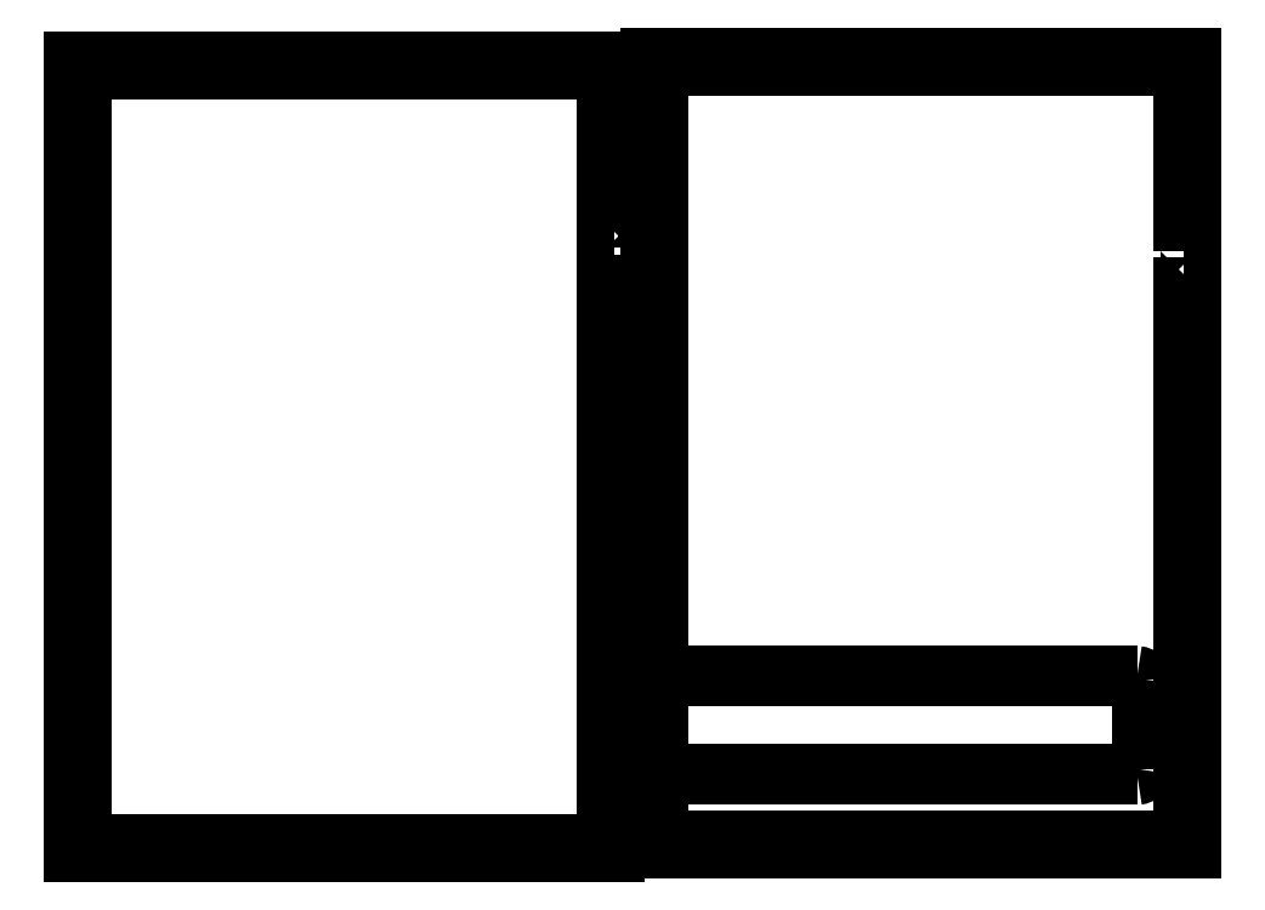
<metadata>
{"format":"dxf","ext":"dxf","renderer":"ezdxf+matplotlib","layout":"modelspace","background":"white","min_lineweight":24,"dpi":150}
</metadata>
<code>
0
SECTION
2
ENTITIES
0
LWPOLYLINE
8
Layer_1
90
125
70
1
10
593.1
20
316.1
30
0
10
596.1
20
316.1
30
0
10
596.1
20
301.1
30
0
10
593.1
20
301.1
30
0
10
593.1
20
286.1
30
0
10
596.1
20
286.1
30
0
10
596.1
20
271.1
30
0
10
593.1
20
271.1
30
0
10
593.1
20
256.1
30
0
10
596.1
20
256.1
30
0
10
596.1
20
241.1
30
0
10
593.1
20
241.1
30
0
10
593.1
20
226.1
30
0
10
596.1
20
226.1
30
0
10
596.1
20
211.1
30
0
10
593.1
20
211.1
30
0
10
593.1
20
196.1
30
0
10
596.1
20
196.1
30
0
10
596.1
20
181.1
30
0
10
593.1
20
181.1
30
0
10
593.1
20
166.1
30
0
10
596.1
20
166.1
30
0
10
596.1
20
151.1
30
0
10
593.1
20
151.1
30
0
10
593.1
20
136.1
30
0
10
596.1
20
136.1
30
0
10
596.1
20
121.1
30
0
10
593.1
20
121.1
30
0
10
593.1
20
96.89
30
0
10
596.1
20
96.89
30
0
10
596.1
20
72.64
30
0
10
574.9
20
72.64
30
0
10
574.9
20
75.64
30
0
10
553.6
20
75.64
30
0
10
553.6
20
72.64
30
0
10
538.6
20
72.64
30
0
10
538.6
20
75.64
30
0
10
523.6
20
75.64
30
0
10
523.6
20
72.64
30
0
10
508.6
20
72.64
30
0
10
508.6
20
75.64
30
0
10
493.6
20
75.64
30
0
10
493.6
20
72.64
30
0
10
478.6
20
72.64
30
0
10
478.6
20
75.64
30
0
10
463.6
20
75.64
30
0
10
463.6
20
72.64
30
0
10
448.6
20
72.64
30
0
10
448.6
20
75.64
30
0
10
433.6
20
75.64
30
0
10
433.6
20
72.64
30
0
10
418.6
20
72.64
30
0
10
418.6
20
75.64
30
0
10
397.4
20
75.64
30
0
10
397.4
20
72.64
30
0
10
376.1
20
72.64
30
0
10
376.1
20
96.89
30
0
10
379.1
20
96.89
30
0
10
379.1
20
121.1
30
0
10
376.1
20
121.1
30
0
10
376.1
20
136.1
30
0
10
379.1
20
136.1
30
0
10
379.1
20
151.1
30
0
10
376.1
20
151.1
30
0
10
376.1
20
166.1
30
0
10
379.1
20
166.1
30
0
10
379.1
20
181.1
30
0
10
376.1
20
181.1
30
0
10
376.1
20
196.1
30
0
10
379.1
20
196.1
30
0
10
379.1
20
211.1
30
0
10
376.1
20
211.1
30
0
10
376.1
20
226.1
30
0
10
379.1
20
226.1
30
0
10
379.1
20
241.1
30
0
10
376.1
20
241.1
30
0
10
376.1
20
256.1
30
0
10
379.1
20
256.1
30
0
10
379.1
20
271.1
30
0
10
376.1
20
271.1
30
0
10
376.1
20
286.1
30
0
10
379.1
20
286.1
30
0
10
379.1
20
301.1
30
0
10
376.1
20
301.1
30
0
10
376.1
20
316.1
30
0
10
379.1
20
316.1
30
0
10
379.1
20
331.1
30
0
10
376.1
20
331.1
30
0
10
376.1
20
346.1
30
0
10
379.1
20
346.1
30
0
10
379.1
20
370.4
30
0
10
376.1
20
370.4
30
0
10
376.1
20
394.6
30
0
10
397.4
20
394.6
30
0
10
397.4
20
391.6
30
0
10
418.6
20
391.6
30
0
10
418.6
20
394.6
30
0
10
433.6
20
394.6
30
0
10
433.6
20
391.6
30
0
10
448.6
20
391.6
30
0
10
448.6
20
394.6
30
0
10
463.6
20
394.6
30
0
10
463.6
20
391.6
30
0
10
478.6
20
391.6
30
0
10
478.6
20
394.6
30
0
10
493.6
20
394.6
30
0
10
493.6
20
391.6
30
0
10
508.6
20
391.6
30
0
10
508.6
20
394.6
30
0
10
523.6
20
394.6
30
0
10
523.6
20
391.6
30
0
10
538.6
20
391.6
30
0
10
538.6
20
394.6
30
0
10
553.6
20
394.6
30
0
10
553.6
20
391.6
30
0
10
574.9
20
391.6
30
0
10
574.9
20
394.6
30
0
10
596.1
20
394.6
30
0
10
596.1
20
370.4
30
0
10
593.1
20
370.4
30
0
10
593.1
20
346.1
30
0
10
596.1
20
346.1
30
0
10
596.1
20
331.1
30
0
10
593.1
20
331.1
30
0
10
593.1
20
316.1
30
0
0
LWPOLYLINE
8
Layer_1
90
2
70
1
10
576.1
20
140.6
30
0
10
576.1
20
104.6
30
0
0
SPLINE
8
Layer_1
70
0
71
3
72
10
73
6
74
4
40
0
40
0
40
0
40
0
40
1.047
40
2.061
40
3.108
40
3.108
40
3.108
40
3.108
10
576.1
20
104.6
30
0
10
576.1
20
104.3
30
0
10
576
20
103.6
30
0
10
575.2
20
102.8
30
0
10
574.5
20
102.7
30
0
10
574.1
20
102.6
30
0
11
576.1
21
104.6
31
0
11
575.9
21
103.6
31
0
11
575.1
21
102.9
31
0
11
574.1
21
102.6
31
0
0
LWPOLYLINE
8
Layer_1
90
2
70
1
10
574.1
20
102.6
30
0
10
378.1
20
102.6
30
0
0
SPLINE
8
Layer_1
70
0
71
3
72
10
73
6
74
4
40
0
40
0
40
0
40
0
40
1.047
40
2.061
40
3.108
40
3.108
40
3.108
40
3.108
10
378.1
20
102.6
30
0
10
377.8
20
102.7
30
0
10
377.1
20
102.8
30
0
10
376.3
20
103.6
30
0
10
376.2
20
104.3
30
0
10
376.1
20
104.6
30
0
11
378.1
21
102.6
31
0
11
377.1
21
102.9
31
0
11
376.4
21
103.6
31
0
11
376.1
21
104.6
31
0
0
LWPOLYLINE
8
Layer_1
90
2
70
1
10
376.1
20
104.6
30
0
10
376.1
20
140.6
30
0
0
SPLINE
8
Layer_1
70
0
71
3
72
10
73
6
74
4
40
0
40
0
40
0
40
0
40
1.047
40
2.061
40
3.108
40
3.108
40
3.108
40
3.108
10
376.1
20
140.6
30
0
10
376.2
20
141
30
0
10
376.3
20
141.7
30
0
10
377.1
20
142.5
30
0
10
377.8
20
142.6
30
0
10
378.1
20
142.6
30
0
11
376.1
21
140.6
31
0
11
376.4
21
141.6
31
0
11
377.1
21
142.4
31
0
11
378.1
21
142.6
31
0
0
LWPOLYLINE
8
Layer_1
90
2
70
1
10
378.1
20
142.6
30
0
10
574.1
20
142.6
30
0
0
LWPOLYLINE
8
Layer_1
90
2
70
1
10
576.1
20
140.6
30
0
10
576.1
20
140.6
30
0
0
SPLINE
8
Layer_1
70
0
71
3
72
10
73
6
74
4
40
0
40
0
40
0
40
0
40
1.047
40
2.061
40
3.108
40
3.108
40
3.108
40
3.108
10
574.1
20
142.6
30
0
10
574.5
20
142.6
30
0
10
575.2
20
142.5
30
0
10
576
20
141.7
30
0
10
576.1
20
141
30
0
10
576.1
20
140.6
30
0
11
574.1
21
142.6
31
0
11
575.1
21
142.4
31
0
11
575.9
21
141.6
31
0
11
576.1
21
140.6
31
0
0
LWPOLYLINE
8
Layer_1
90
125
70
1
10
361.2
20
314.5
30
0
10
361.2
20
299.5
30
0
10
358.2
20
299.5
30
0
10
358.2
20
284.5
30
0
10
361.2
20
284.5
30
0
10
361.2
20
269.5
30
0
10
358.2
20
269.5
30
0
10
358.2
20
254.5
30
0
10
361.2
20
254.5
30
0
10
361.2
20
239.5
30
0
10
358.2
20
239.5
30
0
10
358.2
20
224.5
30
0
10
361.2
20
224.5
30
0
10
361.2
20
209.5
30
0
10
358.2
20
209.5
30
0
10
358.2
20
194.5
30
0
10
361.2
20
194.5
30
0
10
361.2
20
179.5
30
0
10
358.2
20
179.5
30
0
10
358.2
20
164.5
30
0
10
361.2
20
164.5
30
0
10
361.2
20
149.5
30
0
10
358.2
20
149.5
30
0
10
358.2
20
134.5
30
0
10
361.2
20
134.5
30
0
10
361.2
20
119.5
30
0
10
358.2
20
119.5
30
0
10
358.2
20
95.27
30
0
10
361.2
20
95.27
30
0
10
361.2
20
71.02
30
0
10
340
20
71.02
30
0
10
340
20
74.02
30
0
10
318.7
20
74.02
30
0
10
318.7
20
71.02
30
0
10
303.7
20
71.02
30
0
10
303.7
20
74.02
30
0
10
288.7
20
74.02
30
0
10
288.7
20
71.02
30
0
10
273.7
20
71.02
30
0
10
273.7
20
74.02
30
0
10
258.7
20
74.02
30
0
10
258.7
20
71.02
30
0
10
243.7
20
71.02
30
0
10
243.7
20
74.02
30
0
10
228.7
20
74.02
30
0
10
228.7
20
71.02
30
0
10
213.7
20
71.02
30
0
10
213.7
20
74.02
30
0
10
198.7
20
74.02
30
0
10
198.7
20
71.02
30
0
10
183.7
20
71.02
30
0
10
183.7
20
74.02
30
0
10
162.5
20
74.02
30
0
10
162.5
20
71.02
30
0
10
141.2
20
71.02
30
0
10
141.2
20
95.27
30
0
10
144.2
20
95.27
30
0
10
144.2
20
119.5
30
0
10
141.2
20
119.5
30
0
10
141.2
20
134.5
30
0
10
144.2
20
134.5
30
0
10
144.2
20
149.5
30
0
10
141.2
20
149.5
30
0
10
141.2
20
164.5
30
0
10
144.2
20
164.5
30
0
10
144.2
20
179.5
30
0
10
141.2
20
179.5
30
0
10
141.2
20
194.5
30
0
10
144.2
20
194.5
30
0
10
144.2
20
209.5
30
0
10
141.2
20
209.5
30
0
10
141.2
20
224.5
30
0
10
144.2
20
224.5
30
0
10
144.2
20
239.5
30
0
10
141.2
20
239.5
30
0
10
141.2
20
254.5
30
0
10
144.2
20
254.5
30
0
10
144.2
20
269.5
30
0
10
141.2
20
269.5
30
0
10
141.2
20
284.5
30
0
10
144.2
20
284.5
30
0
10
144.2
20
299.5
30
0
10
141.2
20
299.5
30
0
10
141.2
20
314.5
30
0
10
144.2
20
314.5
30
0
10
144.2
20
329.5
30
0
10
141.2
20
329.5
30
0
10
141.2
20
344.5
30
0
10
144.2
20
344.5
30
0
10
144.2
20
368.8
30
0
10
141.2
20
368.8
30
0
10
141.2
20
393
30
0
10
162.5
20
393
30
0
10
162.5
20
390
30
0
10
183.7
20
390
30
0
10
183.7
20
393
30
0
10
198.7
20
393
30
0
10
198.7
20
390
30
0
10
213.7
20
390
30
0
10
213.7
20
393
30
0
10
228.7
20
393
30
0
10
228.7
20
390
30
0
10
243.7
20
390
30
0
10
243.7
20
393
30
0
10
258.7
20
393
30
0
10
258.7
20
390
30
0
10
273.7
20
390
30
0
10
273.7
20
393
30
0
10
288.7
20
393
30
0
10
288.7
20
390
30
0
10
303.7
20
390
30
0
10
303.7
20
393
30
0
10
318.7
20
393
30
0
10
318.7
20
390
30
0
10
340
20
390
30
0
10
340
20
393
30
0
10
361.2
20
393
30
0
10
361.2
20
368.8
30
0
10
358.2
20
368.8
30
0
10
358.2
20
344.5
30
0
10
361.2
20
344.5
30
0
10
361.2
20
329.5
30
0
10
358.2
20
329.5
30
0
10
358.2
20
314.5
30
0
10
361.2
20
314.5
30
0
0
ENDSEC
0
EOF

</code>
